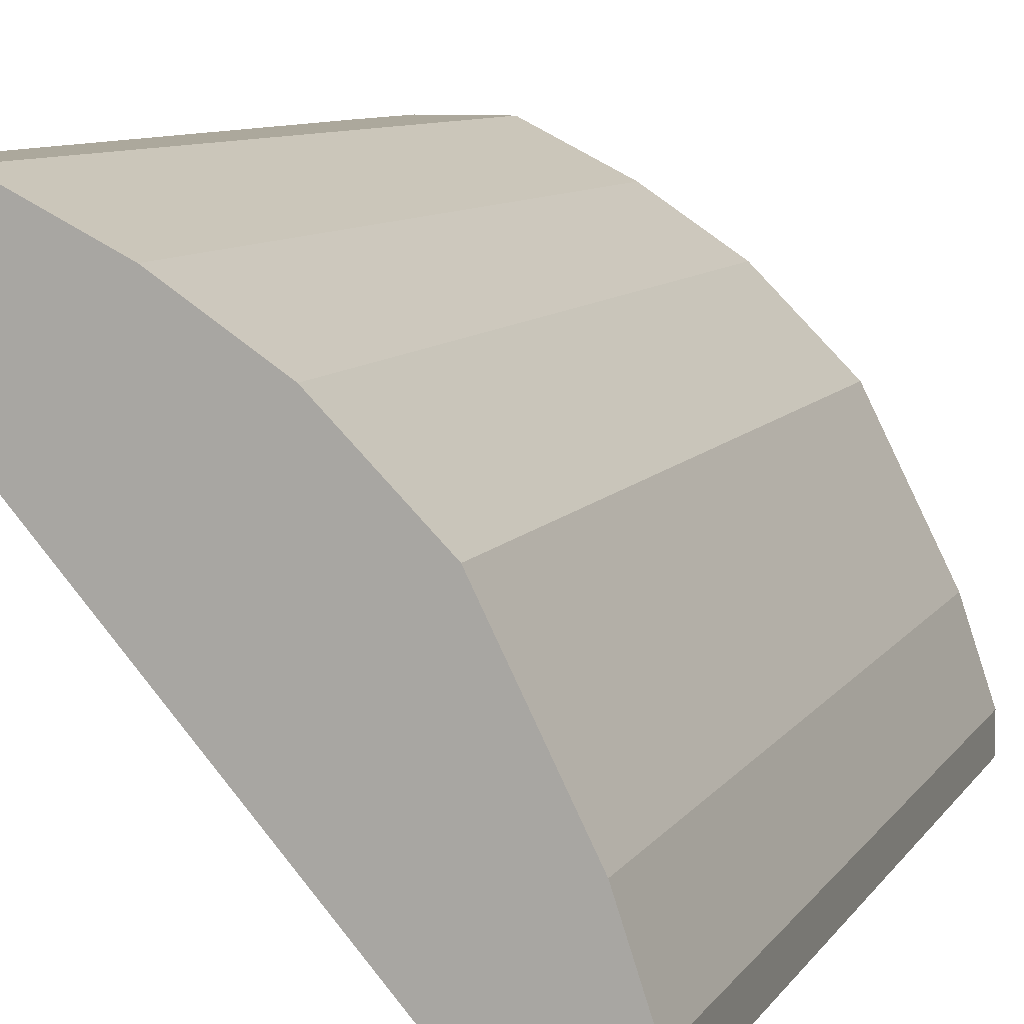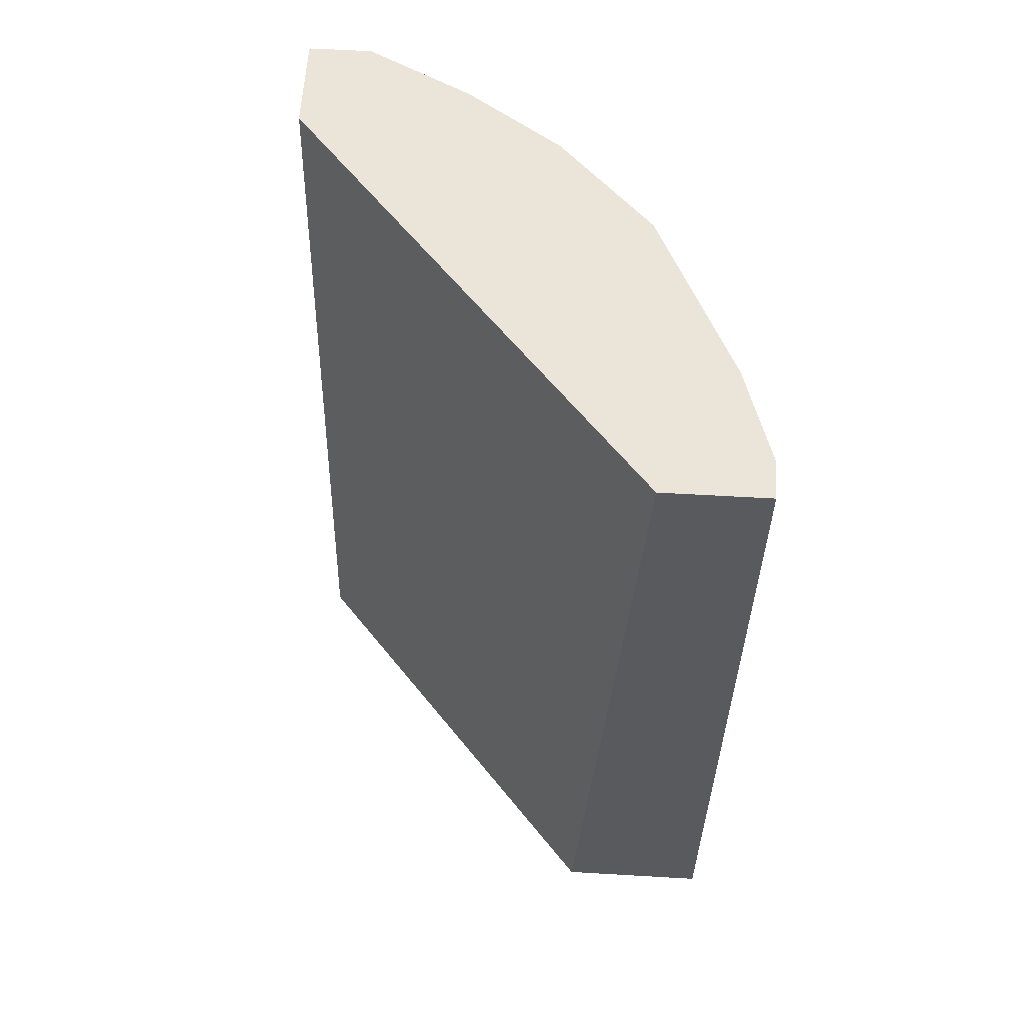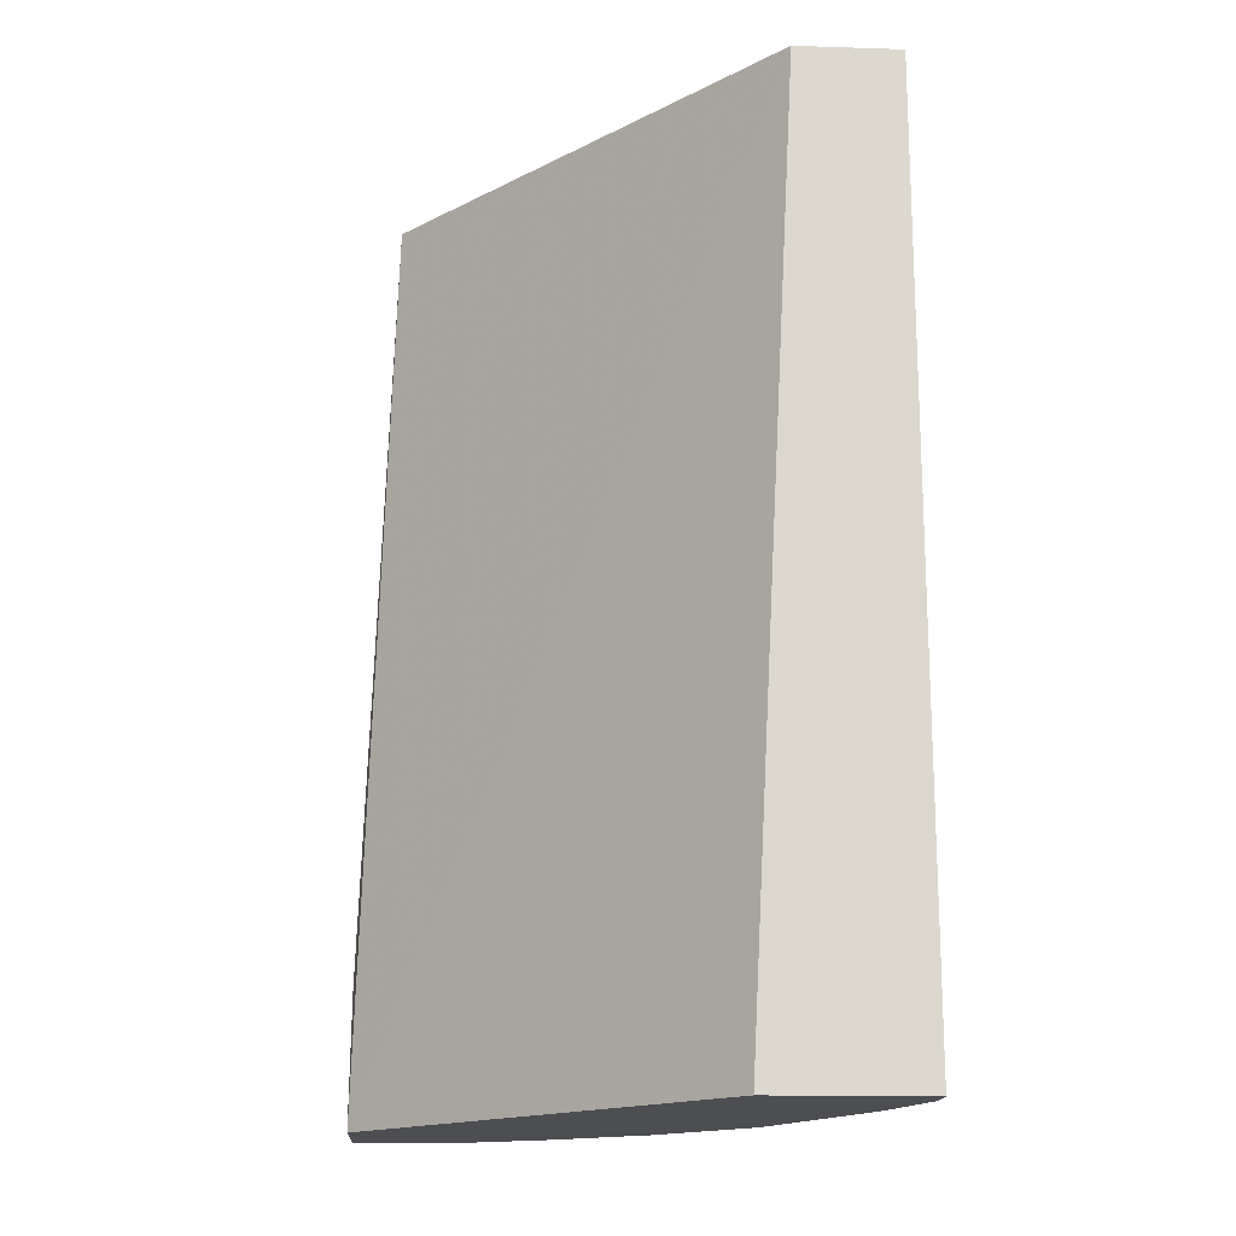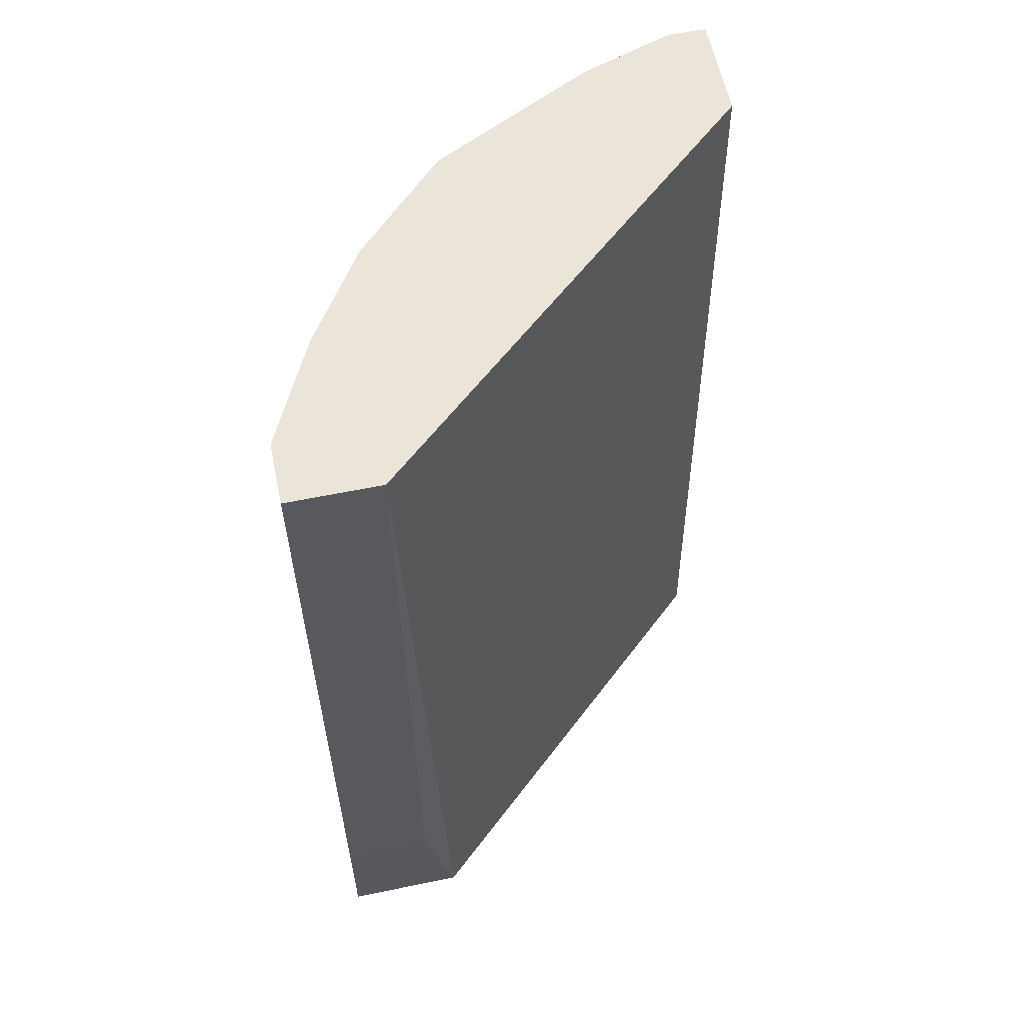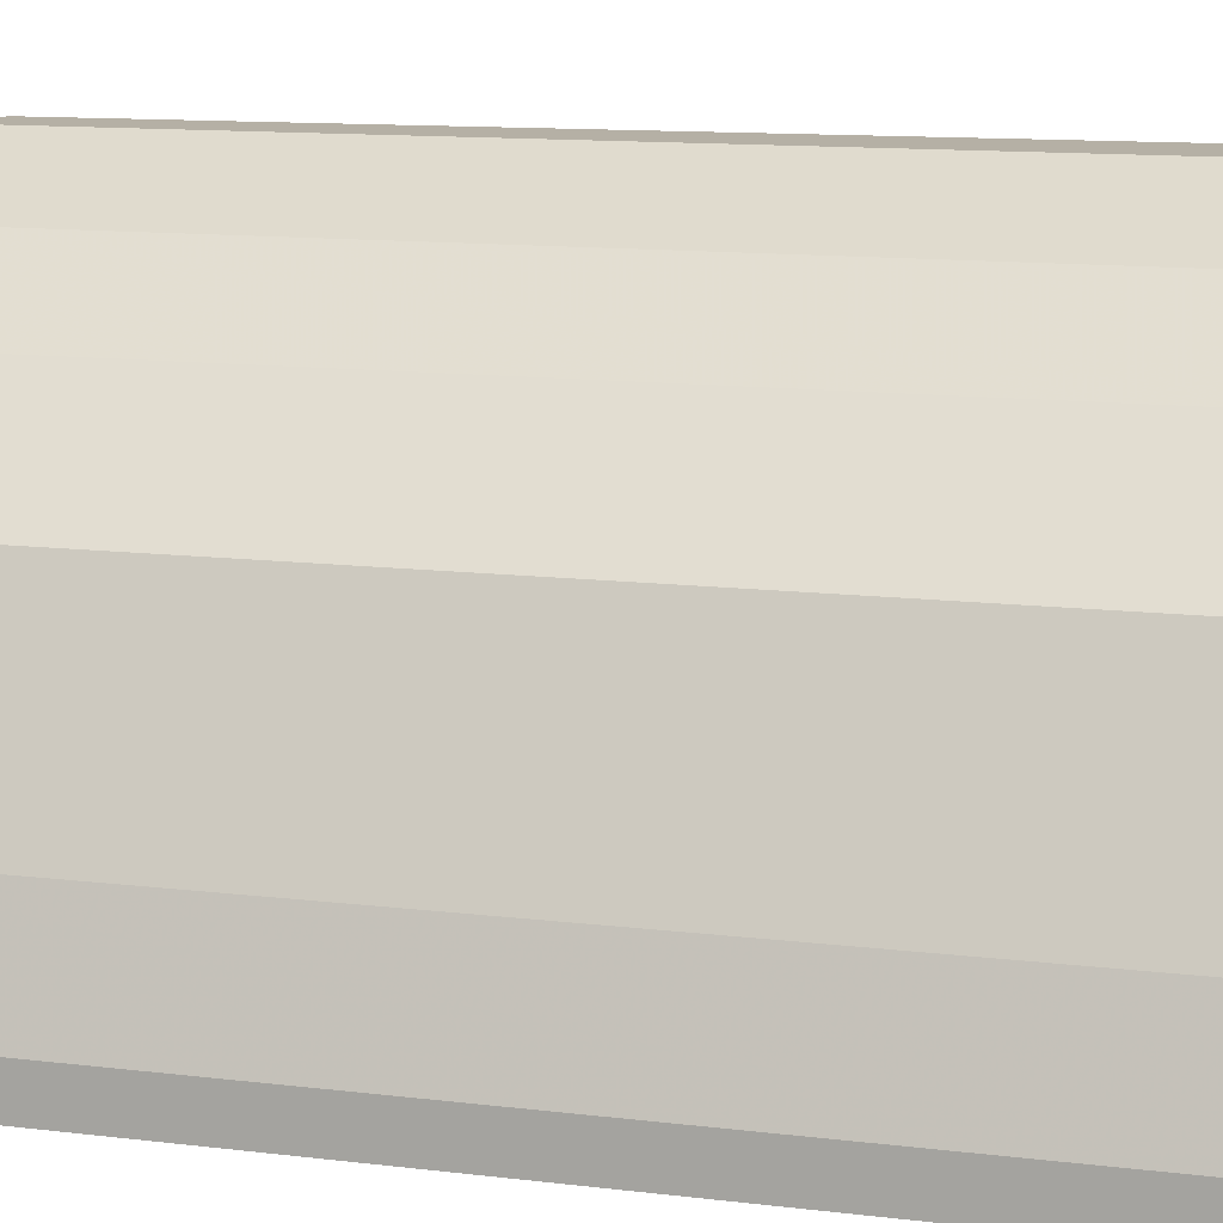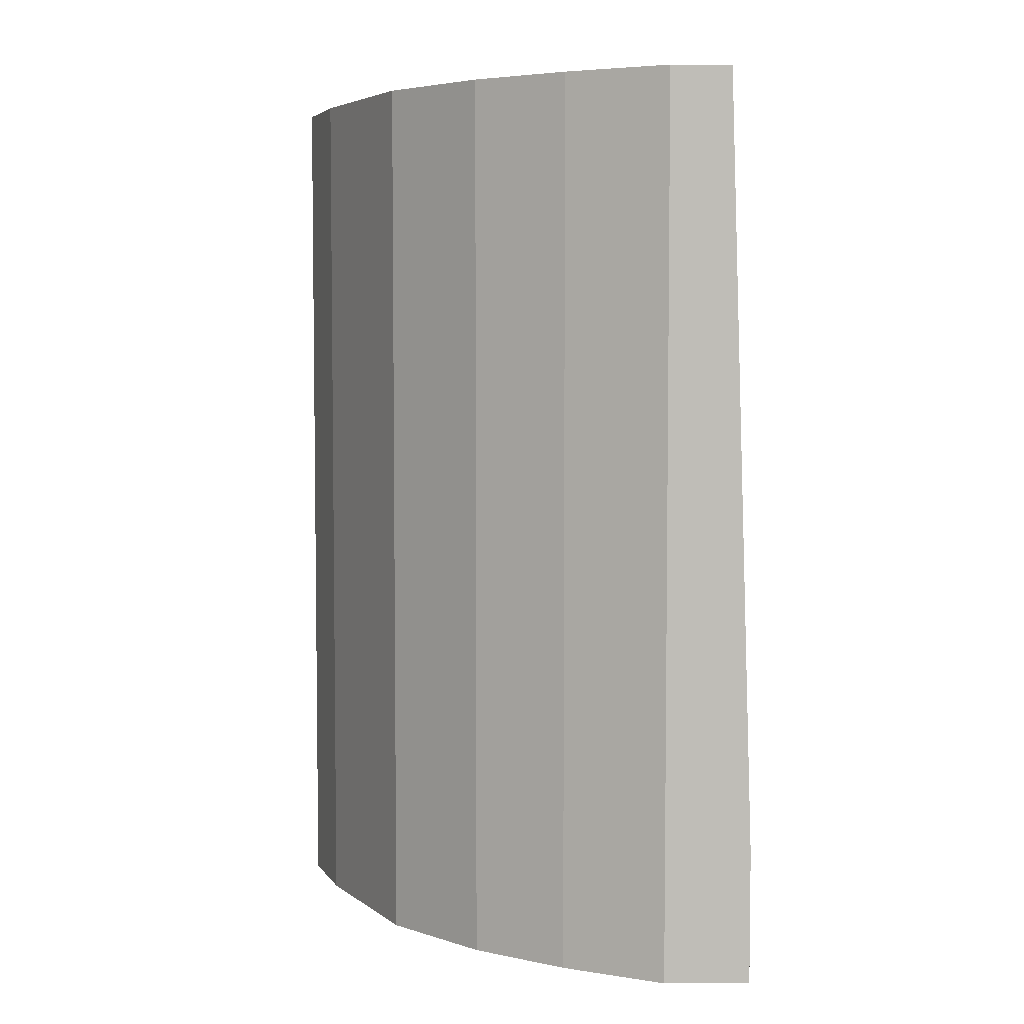
<metadata>
{"format":"obj","ext":"obj","renderer":"f3d","projection":"perspective","resolution":1024,"background":"white","views":[{"elev":8.5,"azim":-161.1,"up":"+Z"},{"elev":59.2,"azim":-176.6,"up":"+Y"},{"elev":-16.8,"azim":176.3,"up":"+Y"},{"elev":59.6,"azim":78.1,"up":"+Y"},{"elev":11.7,"azim":-73.2,"up":"+Z"},{"elev":4.9,"azim":-0.1,"up":"+Y"}]}
</metadata>
<code>
v -0.2818 -0.4829 0.2645
v -0.3278 -0.4829 0.1725
v -0.345 -0.4829 0.09914
v -0.345 -0.4829 0.1208
v -0.345 -0.4063 0.09914
v -0.345 0.0391 0.1208
v -0.345 0.0391 0.09914
v -0.3278 0.0391 0.1725
v -0.299 0.0391 0.23
v -0.2868 0.0391 0.09914
v -0.2592 -0.4829 0.0992
v -0.07162 -0.4829 0.3795
v -0.07162 -0.4829 0.3107
v -0.07162 -0.4063 0.3795
v -0.0862 0.0391 0.3795
v -0.0862 0.0391 0.3278
v -0.07162 -0.4063 0.3278
v -0.1208 0.0391 0.3795
v -0.1208 -0.4829 0.3795
v -0.1783 -0.4829 0.3508
v -0.1507 0.0391 0.3646
v -0.1783 0.0391 0.3508
v -0.23 -0.4063 0.3163
v -0.23 0.0391 0.3163
v -0.2818 0.0391 0.2645
v -0.23 -0.4829 0.3163
f 24 23 22
f 22 23 20
f 22 20 21
f 21 20 18
f 19 12 18
f 19 20 12
f 15 18 12
f 24 25 23
f 19 18 20
f 24 22 25
f 9 2 1
f 25 21 9
f 25 9 1
f 26 25 1
f 26 20 23
f 26 1 20
f 20 1 12
f 3 12 1
f 9 21 10
f 21 18 10
f 15 16 18
f 22 21 25
f 16 10 18
f 26 23 25
f 13 10 16
f 2 3 1
f 4 3 2
f 4 5 3
f 6 5 4
f 6 8 7
f 6 4 8
f 13 11 10
f 8 4 2
f 8 2 9
f 8 9 7
f 7 9 10
f 6 7 5
f 3 5 10
f 7 10 5
f 17 14 13
f 17 13 16
f 14 16 15
f 17 16 14
f 14 12 13
f 13 12 11
f 11 12 3
f 11 3 10
f 14 15 12

</code>
